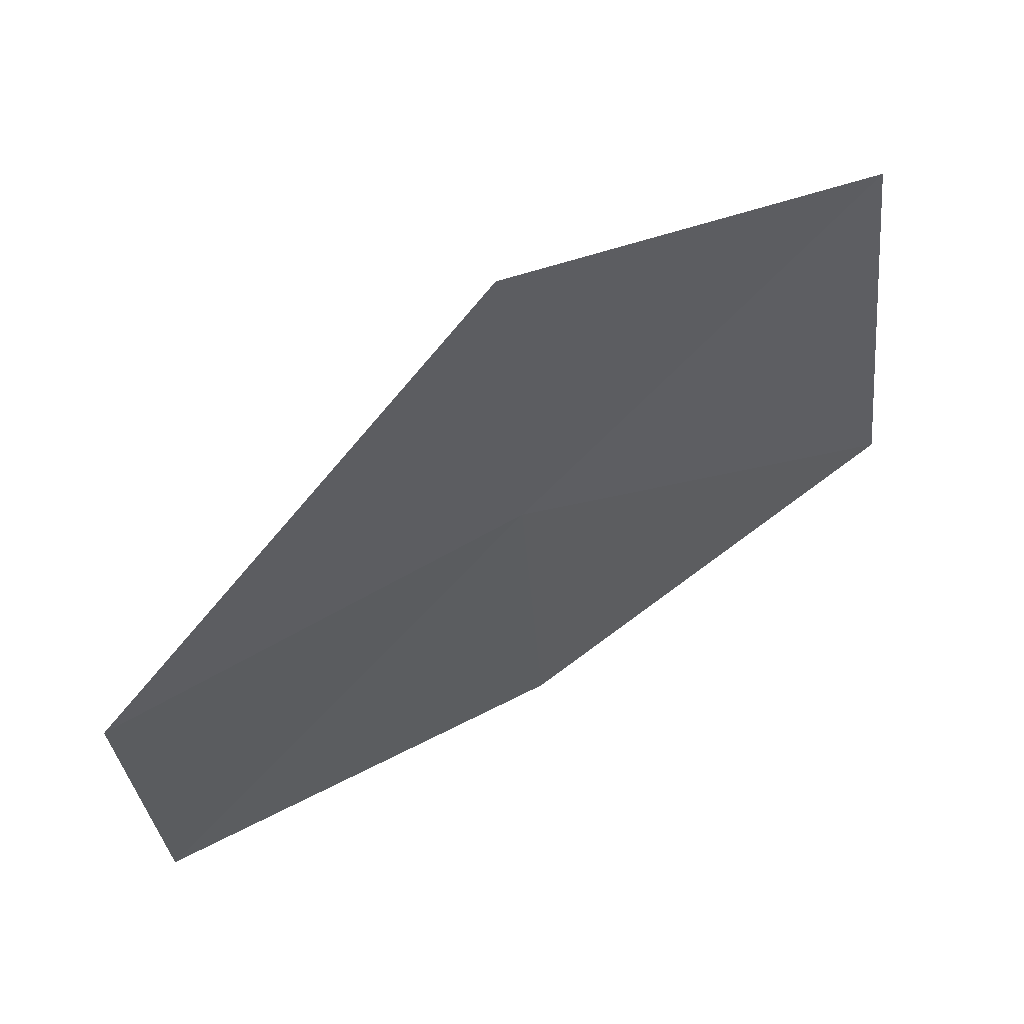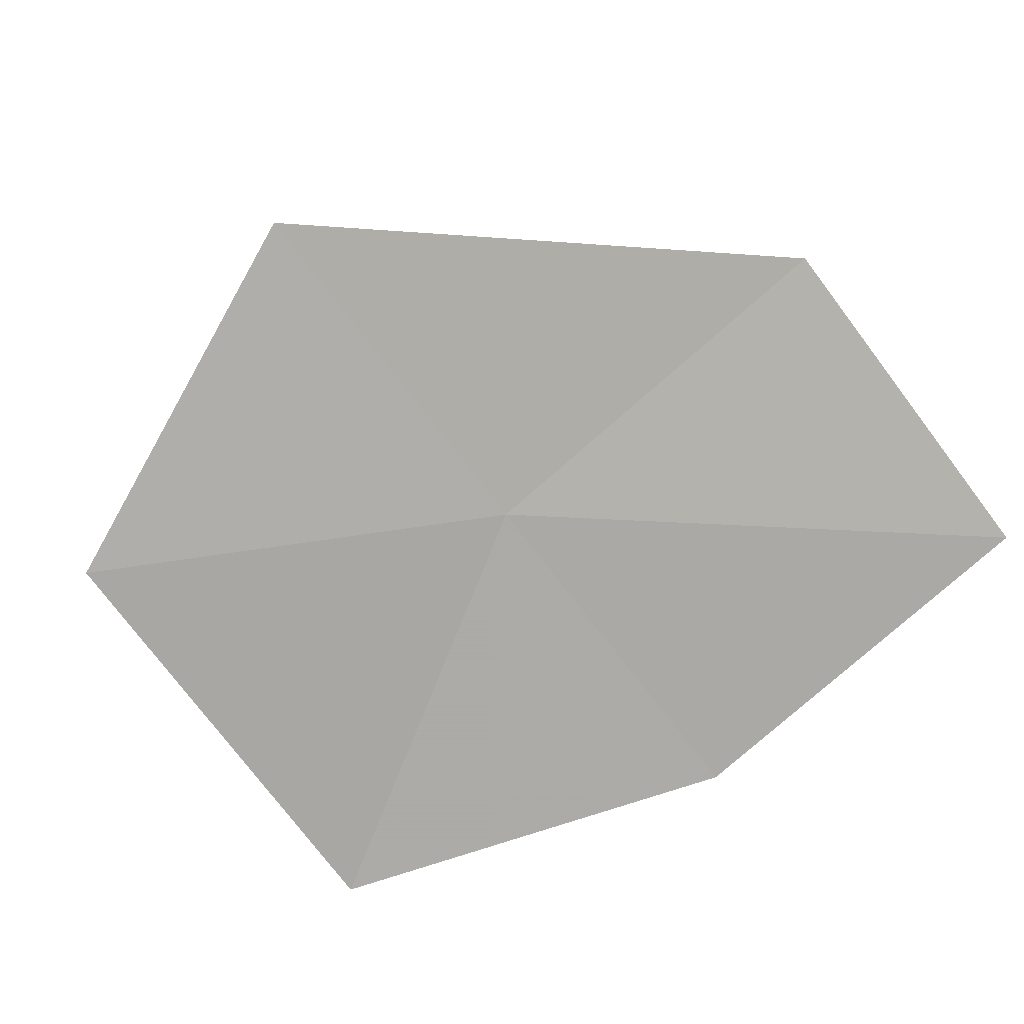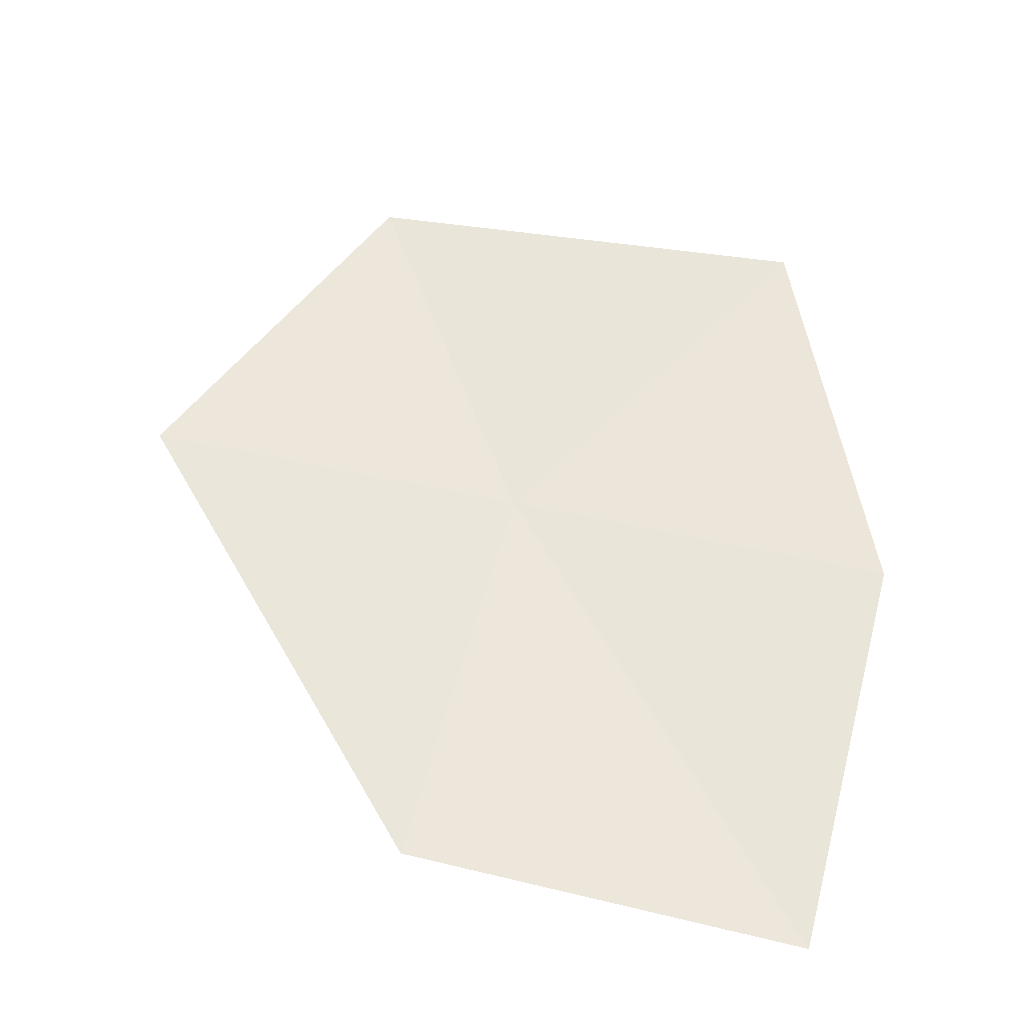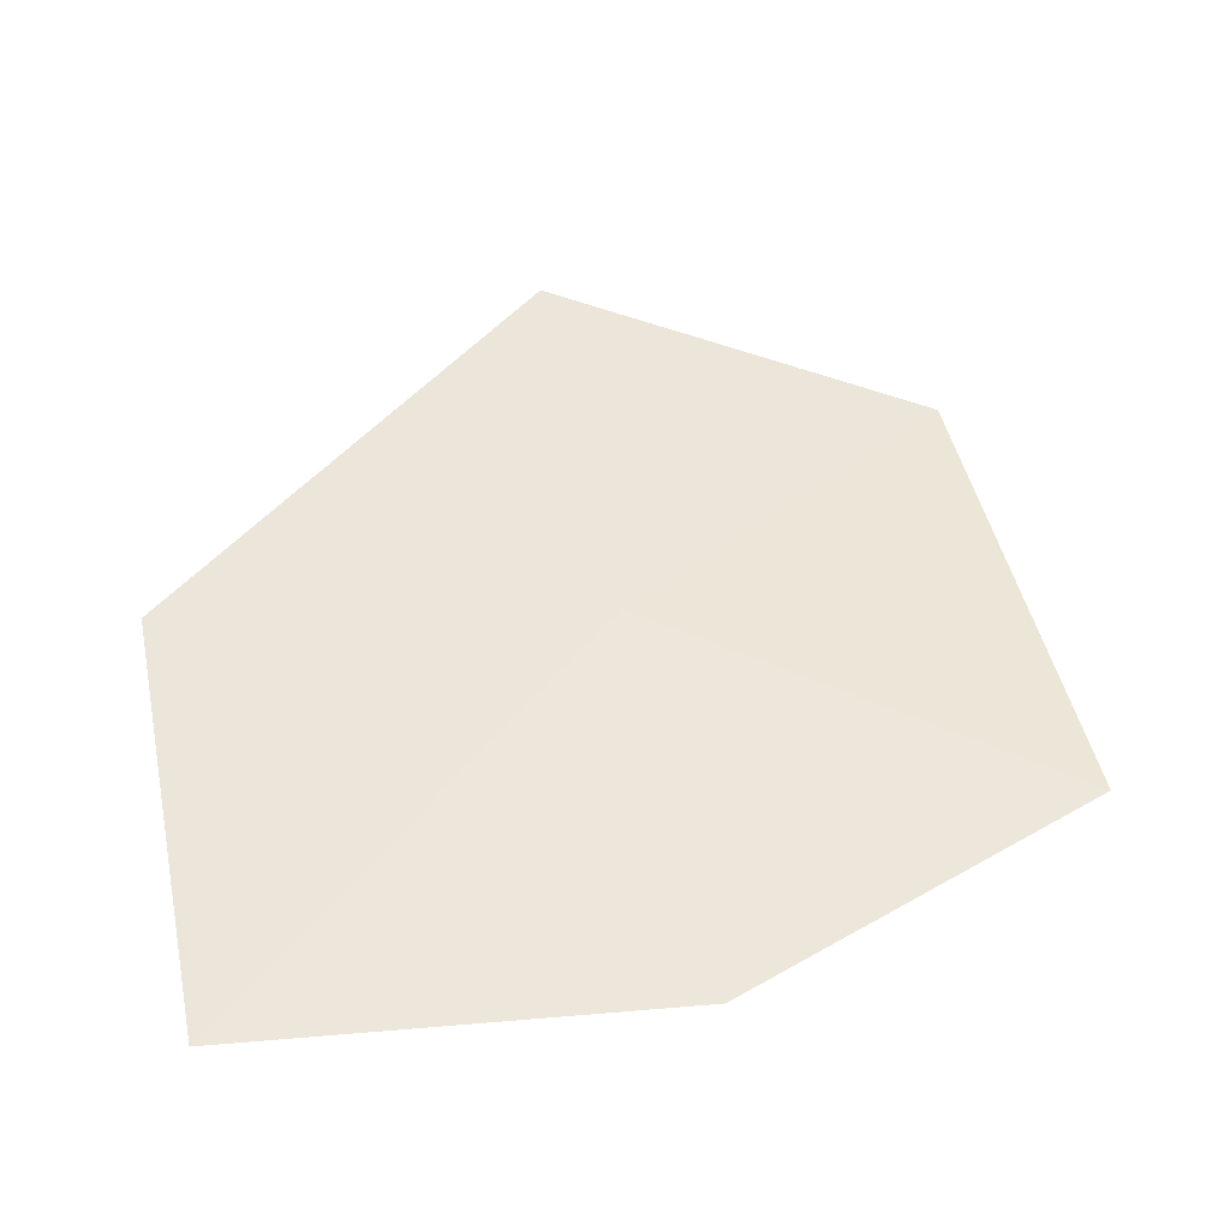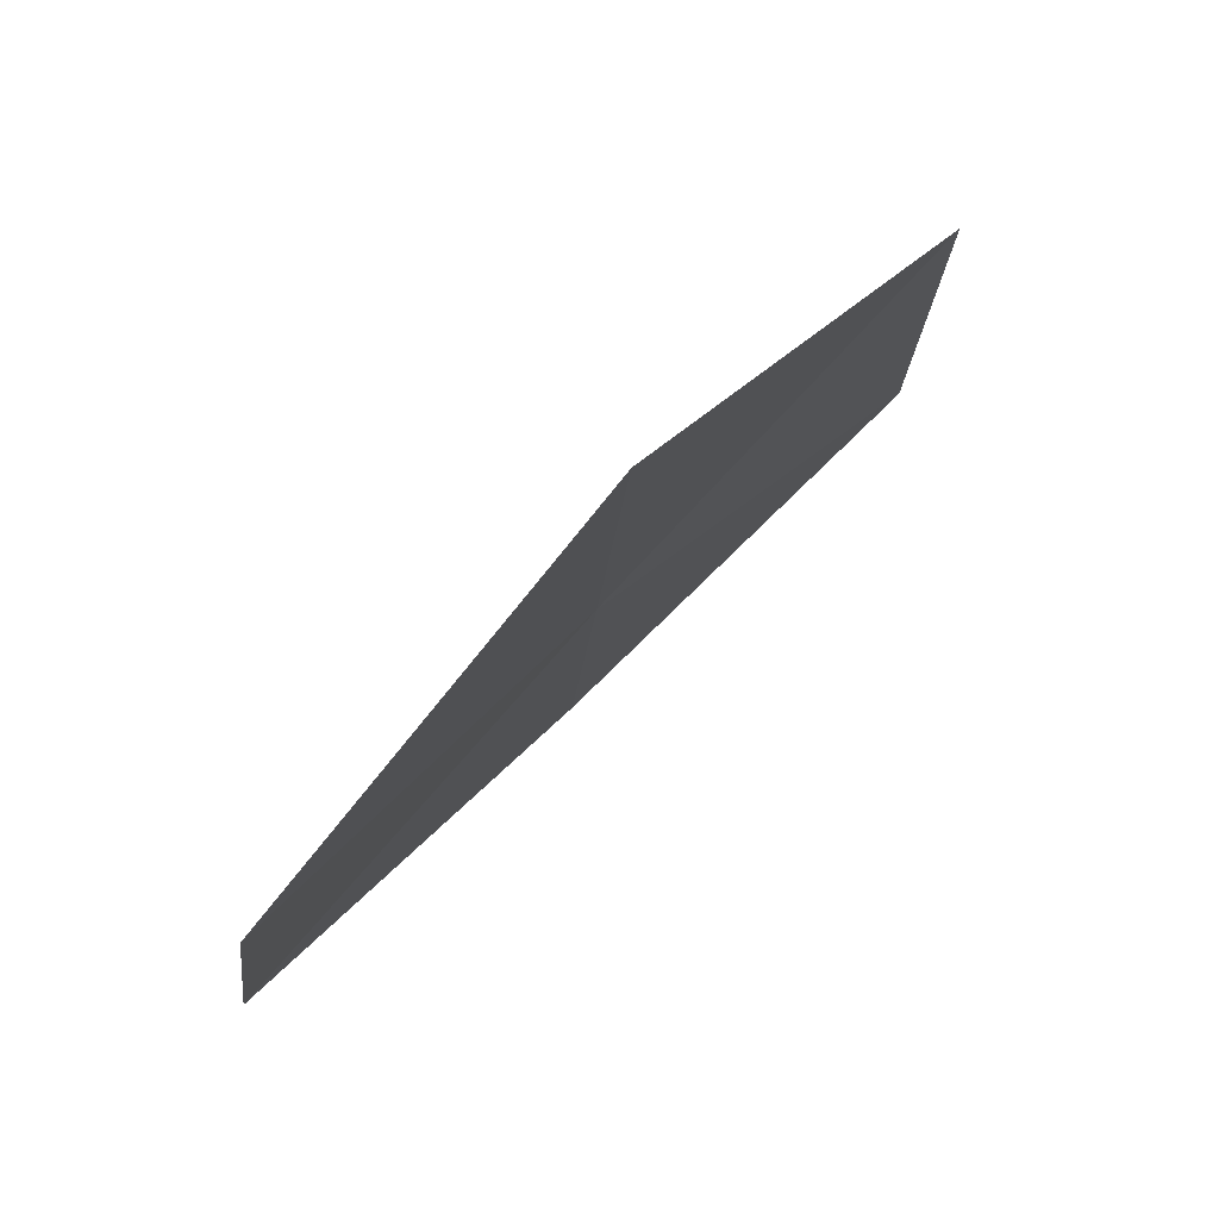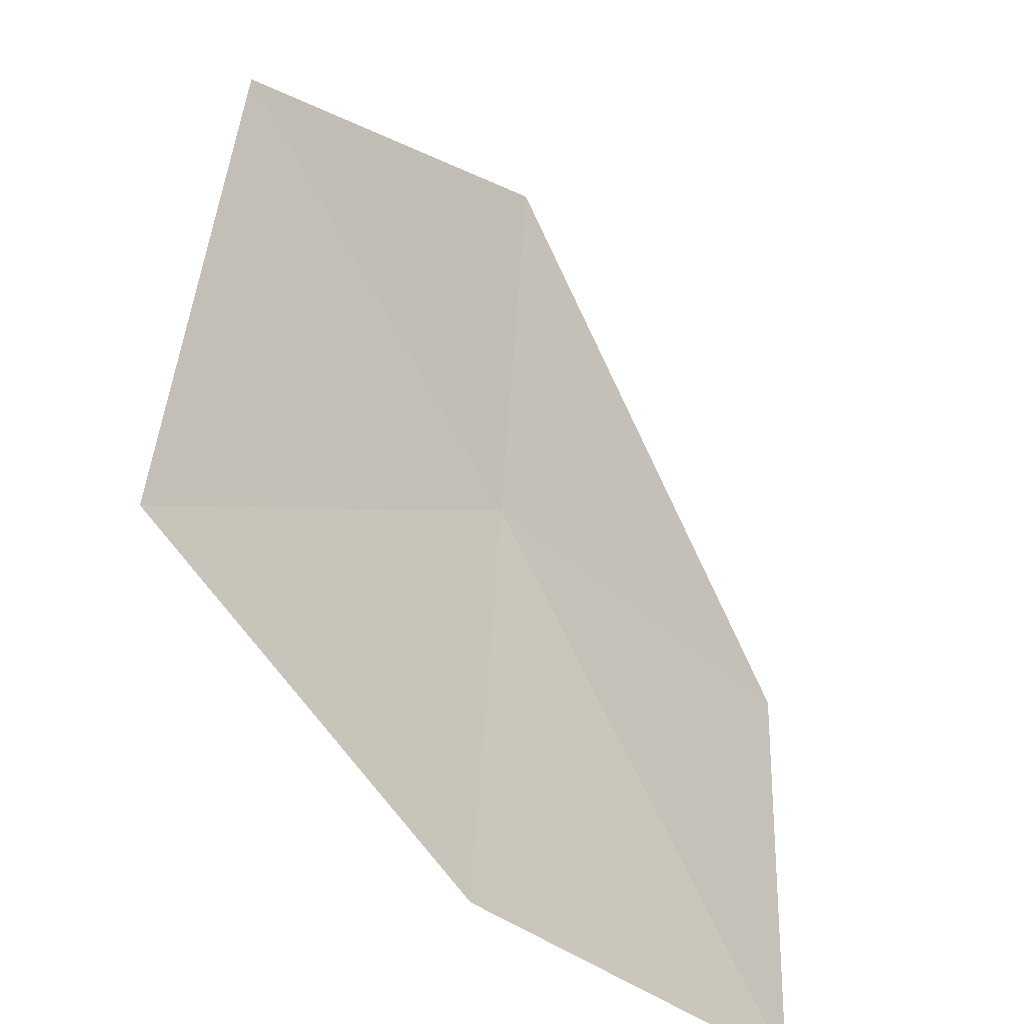
<metadata>
{"format":"obj","ext":"obj","renderer":"f3d","projection":"perspective","resolution":1024,"background":"white","views":[{"elev":64.5,"azim":161.8,"up":"+Z"},{"elev":-71.6,"azim":39.1,"up":"+Y"},{"elev":67.6,"azim":105.2,"up":"+Y"},{"elev":56.4,"azim":170.8,"up":"+Y"},{"elev":76.5,"azim":-35.4,"up":"+Z"},{"elev":-36.9,"azim":-38.4,"up":"+Z"}]}
</metadata>
<code>
v 17.81 15.73 32.51
v 17.75 15.79 31.17
v 16.46 15.52 31.78
v 16.6 15.4 33.35
v 17.87 15.68 33.84
v 19.16 16.01 31.17
v 19.2 16.02 32.51
f 1 3 2
f 1 5 4
f 1 2 6
f 1 6 7
f 1 7 5
f 1 4 3

</code>
